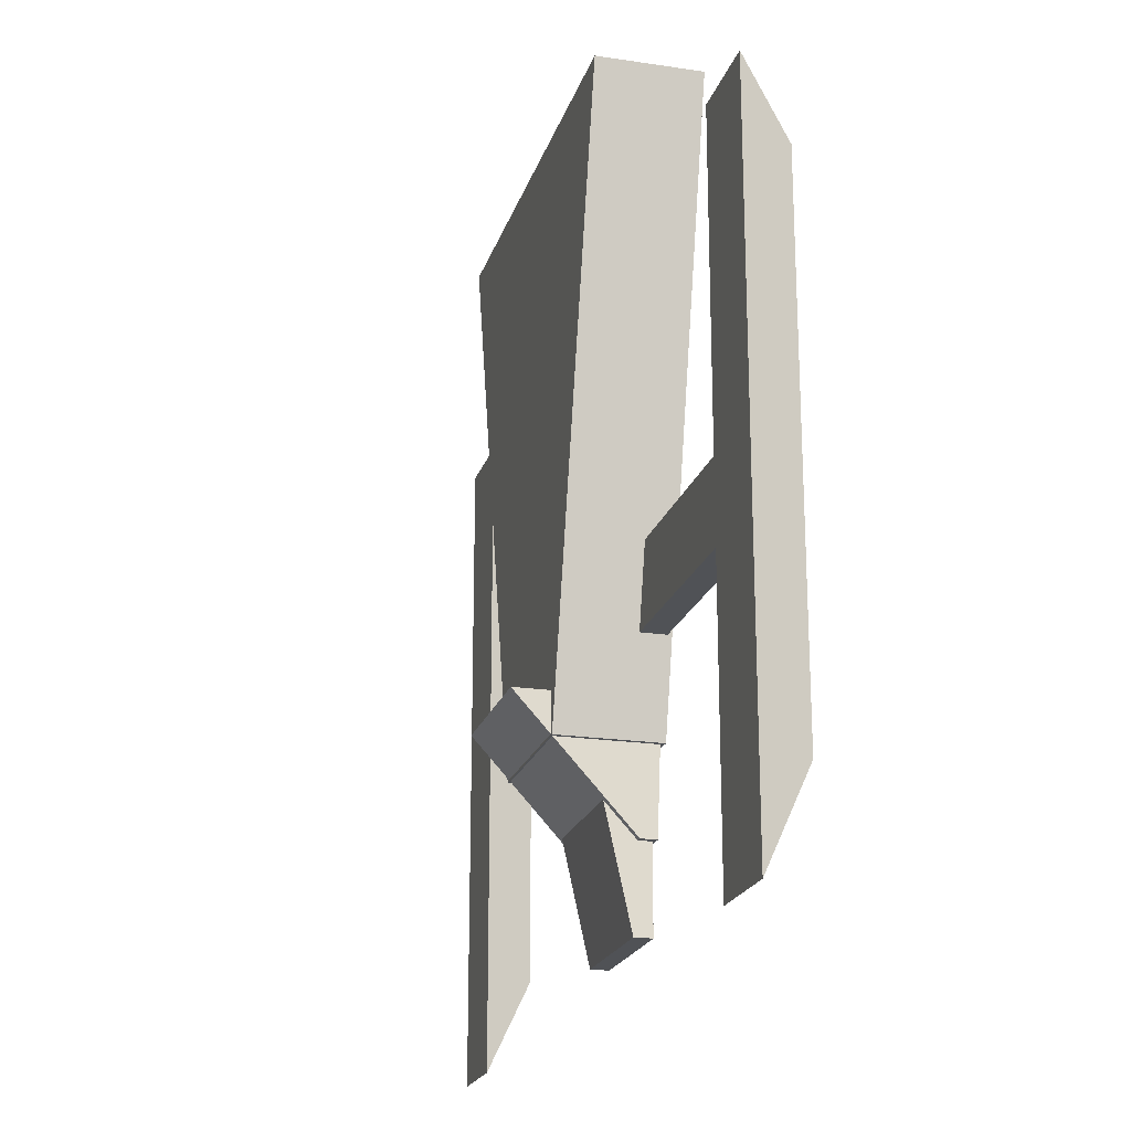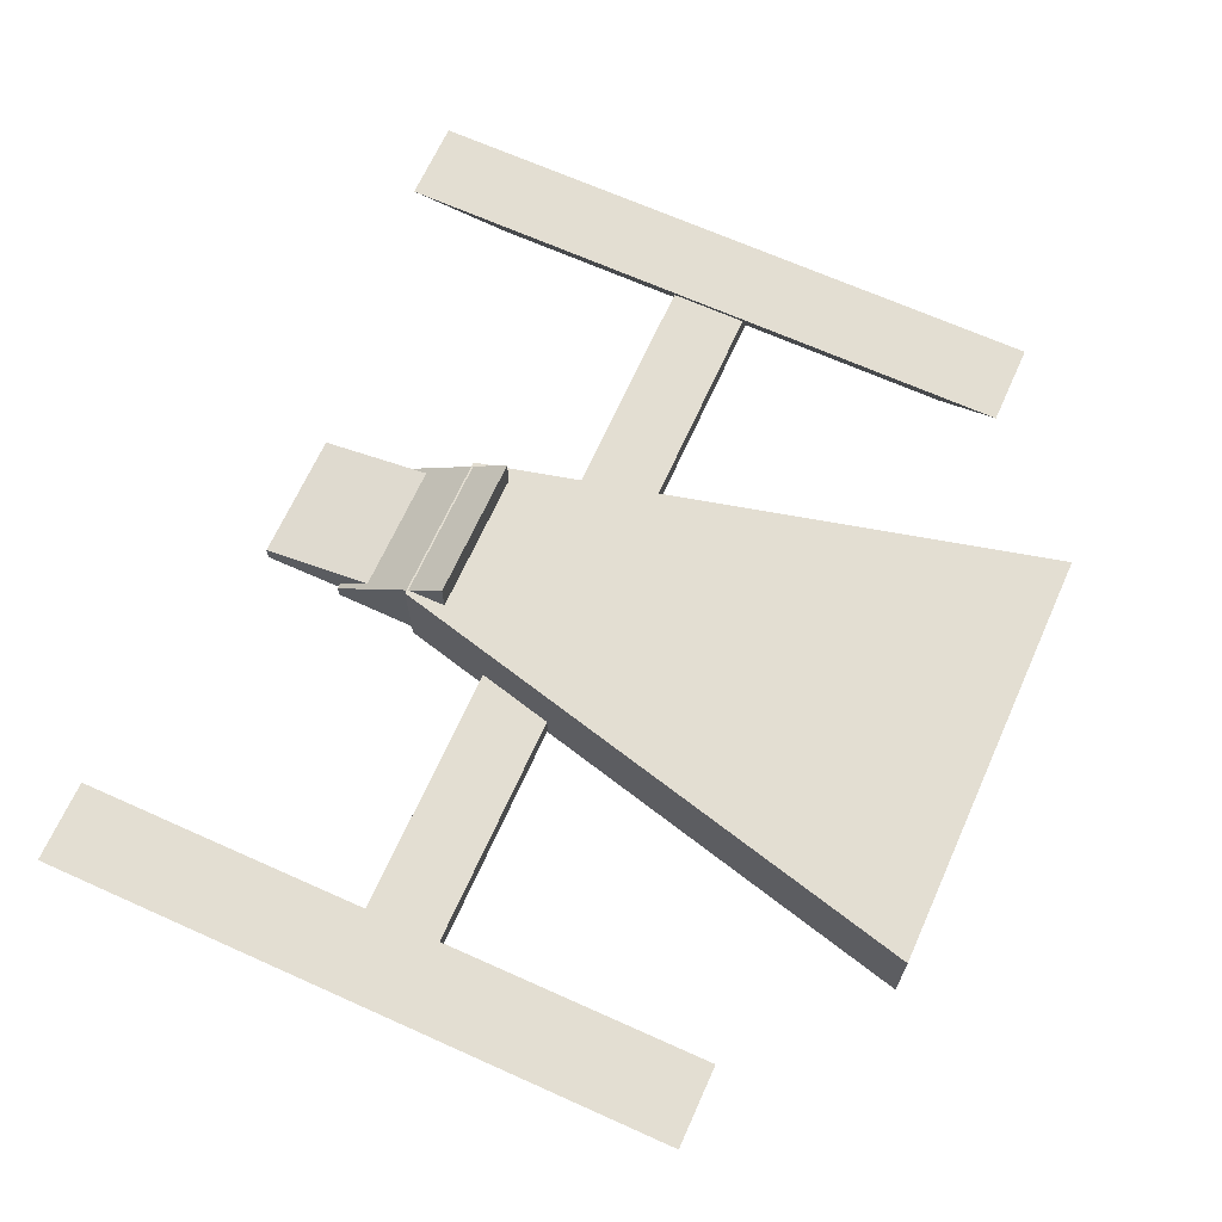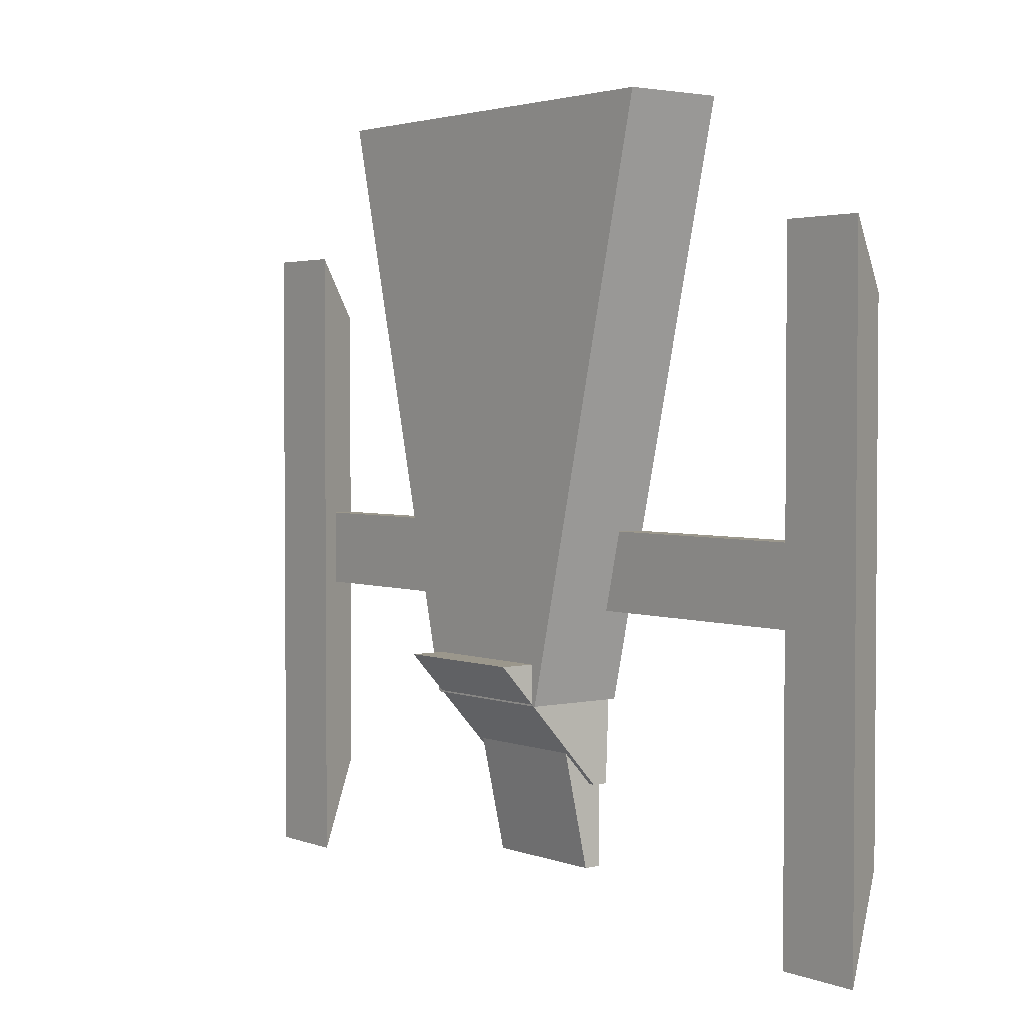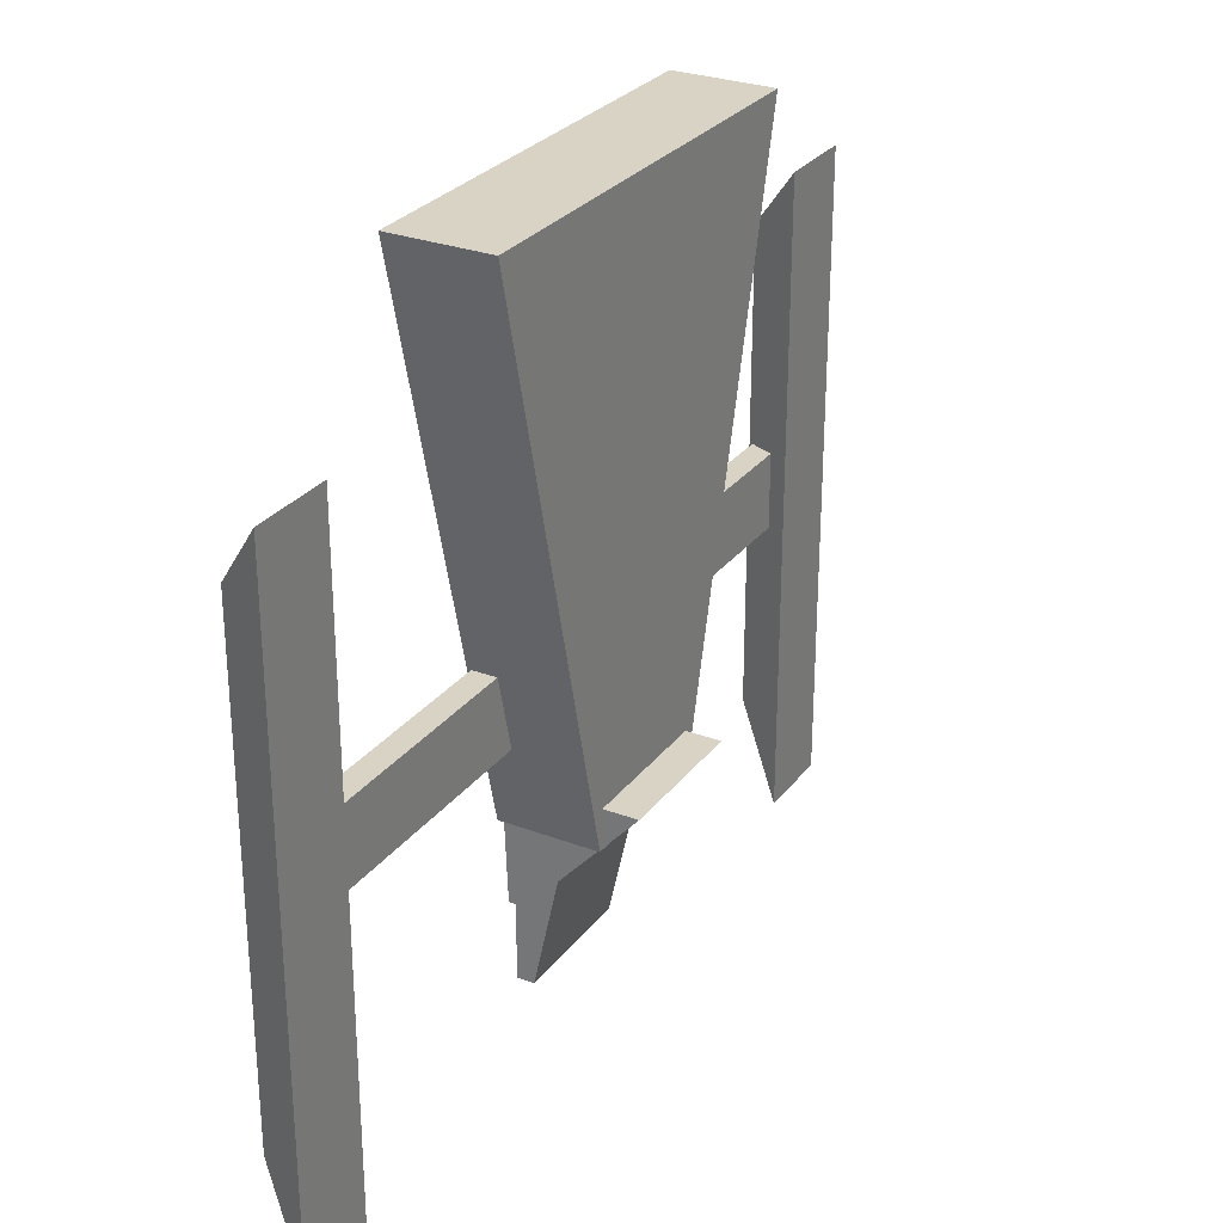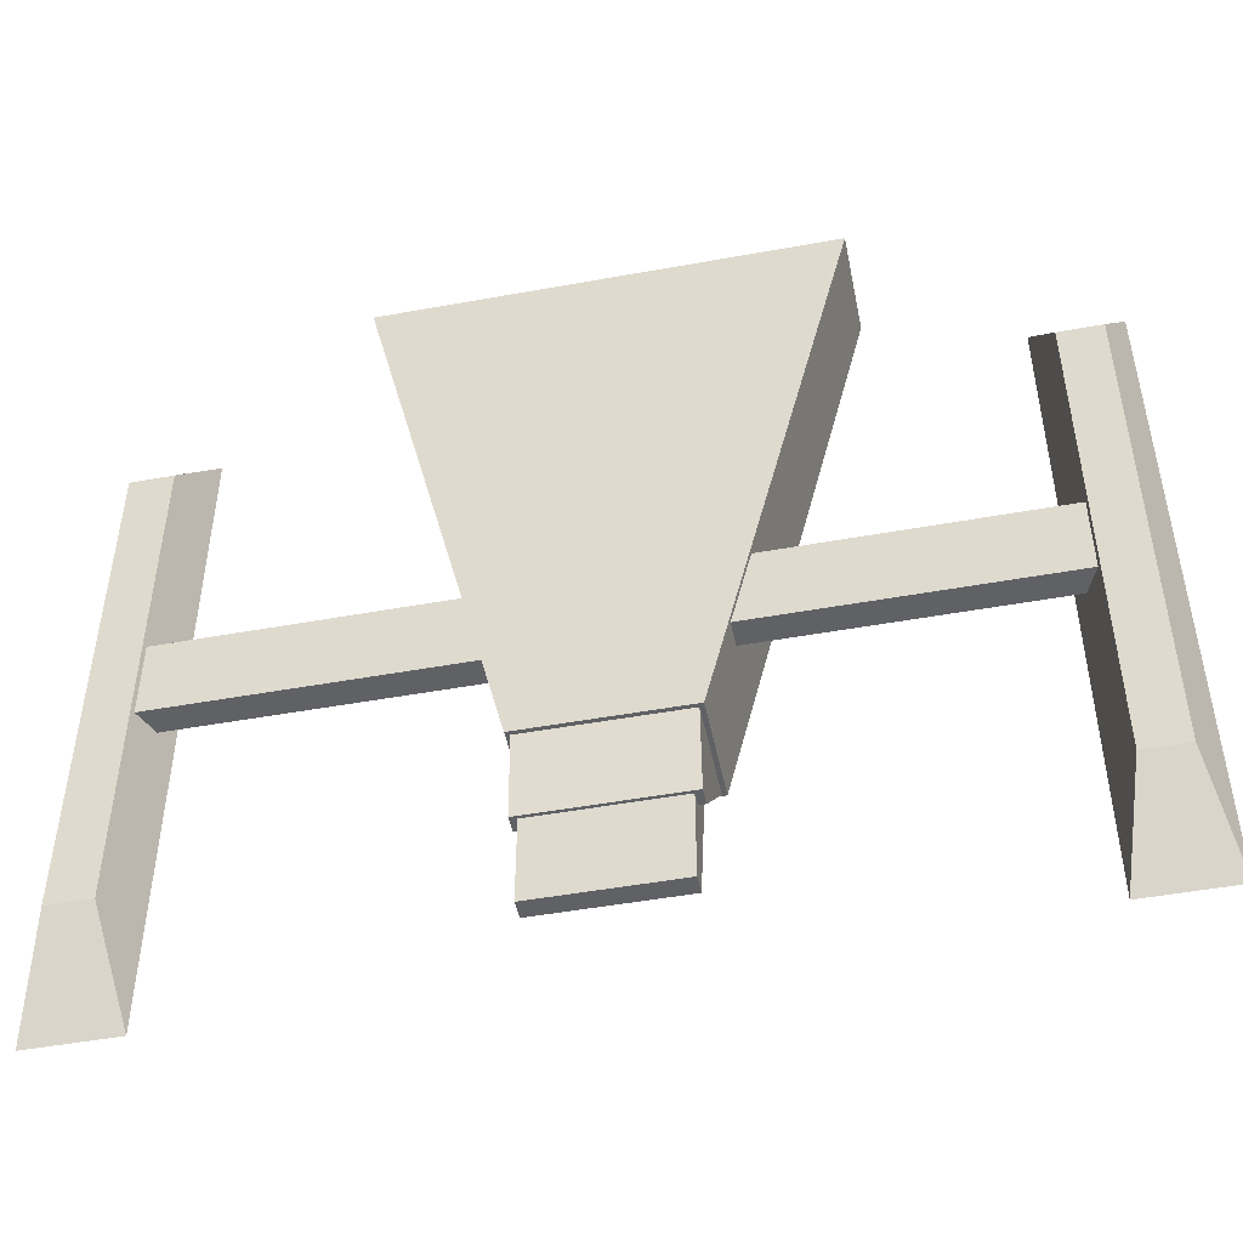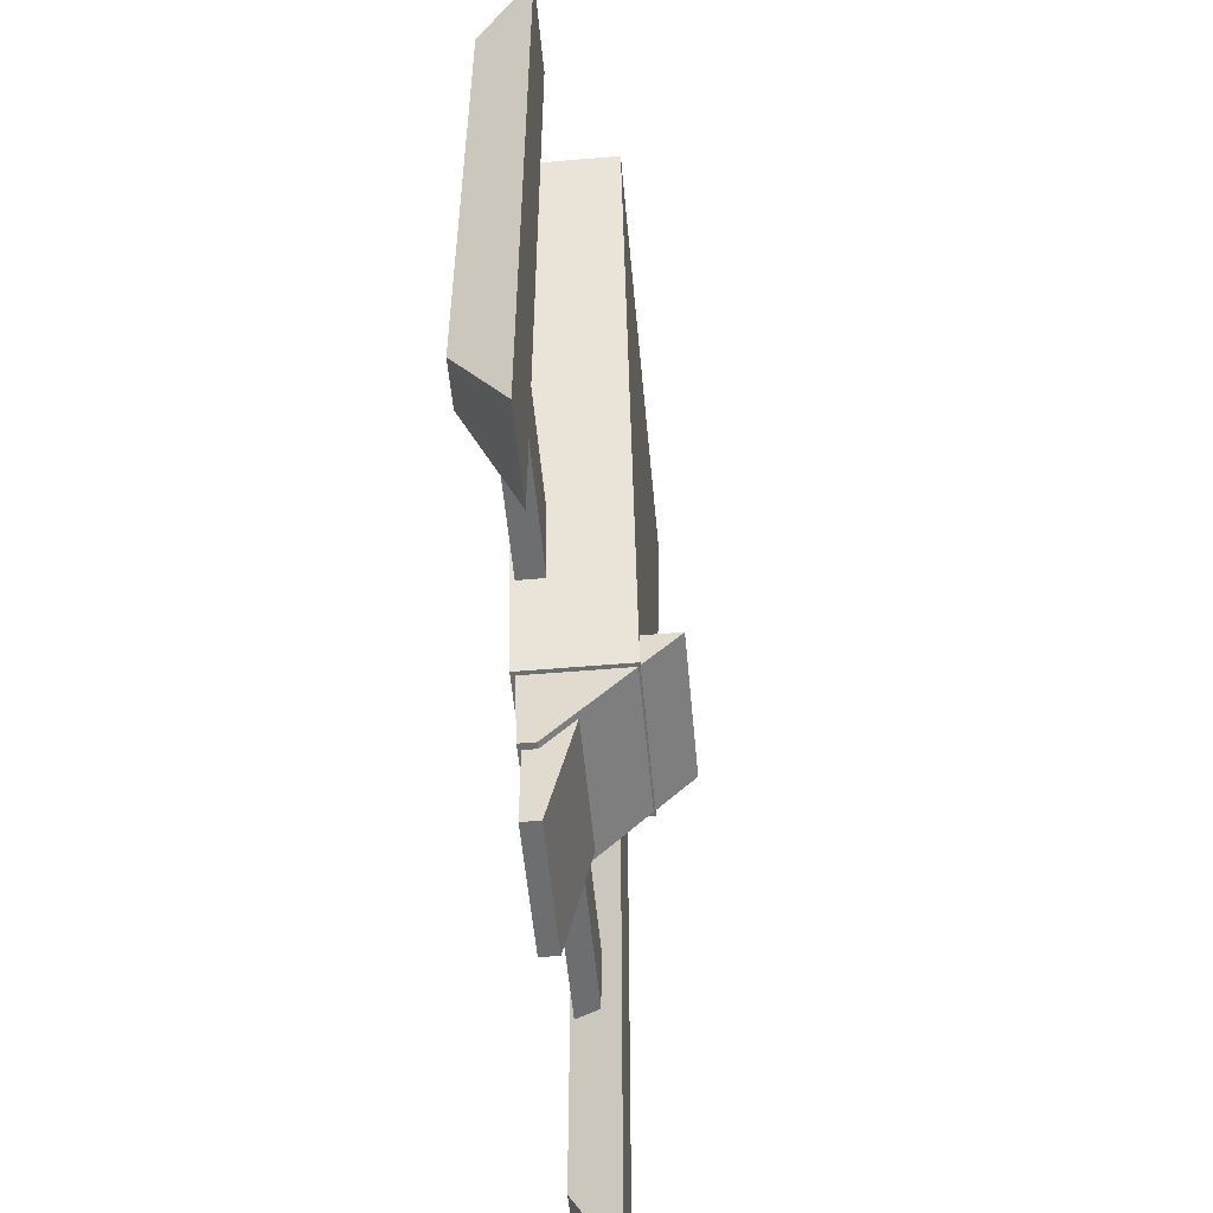
<metadata>
{"format":"obj","ext":"obj","renderer":"f3d","projection":"perspective","resolution":1024,"background":"white","views":[{"elev":-20.8,"azim":-105.2,"up":"+Z"},{"elev":67.4,"azim":-65.8,"up":"+Y"},{"elev":2.7,"azim":-128.1,"up":"+Z"},{"elev":28.3,"azim":119.6,"up":"+Z"},{"elev":-48.4,"azim":11.5,"up":"+Z"},{"elev":-54.2,"azim":95.2,"up":"+Z"}]}
</metadata>
<code>
o Cube.000
v 2.485 0.8359 -2.612
v 2.485 0.8359 1.059
v 2.365 0.5671 -2.081
v 2.365 0.5671 0.7023
v 2.015 0.8359 -2.612
v 2.015 0.8359 1.059
v 2.135 0.5671 -2.081
v 2.135 0.5671 0.7023
v -2.015 0.8359 -2.612
v -2.015 0.8359 1.059
v -2.135 0.5671 -2.081
v -2.135 0.5671 0.7023
v -2.485 0.8359 -2.612
v -2.485 0.8359 1.059
v -2.365 0.5671 -2.081
v -2.365 0.5671 0.7023
v 2.366 0.7289 -0.5155
v 2.366 0.5894 -0.5155
v 2.366 0.7289 -0.948
v 2.366 0.5894 -0.948
v -2.366 0.7289 -0.5155
v -2.366 0.5894 -0.5155
v -2.366 0.7289 -0.948
v -2.366 0.5894 -0.948
v 2.365 0.5671 -2.081
v 2.365 0.5671 -2.081
v 2.485 0.8359 -2.612
v 2.485 0.8359 -2.612
v 2.485 0.8359 1.059
v 2.485 0.8359 1.059
v 2.365 0.5671 0.7023
v 2.365 0.5671 0.7023
v 2.135 0.5671 -2.081
v 2.135 0.5671 -2.081
v 2.135 0.5671 0.7023
v 2.135 0.5671 0.7023
v 2.015 0.8359 -2.612
v 2.015 0.8359 -2.612
v 2.015 0.8359 1.059
v 2.015 0.8359 1.059
v -2.135 0.5671 -2.081
v -2.135 0.5671 -2.081
v -2.015 0.8359 -2.612
v -2.015 0.8359 -2.612
v -2.015 0.8359 1.059
v -2.015 0.8359 1.059
v -2.135 0.5671 0.7023
v -2.135 0.5671 0.7023
v -2.365 0.5671 -2.081
v -2.365 0.5671 -2.081
v -2.365 0.5671 0.7023
v -2.365 0.5671 0.7023
v -2.485 0.8359 -2.612
v -2.485 0.8359 -2.612
v -2.485 0.8359 1.059
v -2.485 0.8359 1.059
v 2.366 0.7289 -0.948
v 2.366 0.7289 -0.948
v 2.366 0.7289 -0.5155
v 2.366 0.7289 -0.5155
v 2.366 0.5894 -0.5155
v 2.366 0.5894 -0.5155
v 2.366 0.5894 -0.948
v 2.366 0.5894 -0.948
v -2.366 0.7289 -0.948
v -2.366 0.7289 -0.948
v -2.366 0.5894 -0.948
v -2.366 0.5894 -0.948
v -2.366 0.7289 -0.5155
v -2.366 0.7289 -0.5155
v -2.366 0.5894 -0.5155
v -2.366 0.5894 -0.5155
v -0.3689 0.6222 -1.769
v -0.3689 0.9105 -1.506
v -0.3689 0.6222 -2.376
v -0.3689 0.7189 -2.376
v 0.3689 0.6222 -1.769
v 0.3689 0.9105 -1.506
v 0.3689 0.6222 -2.376
v 0.3689 0.7189 -2.376
v -0.4048 0.5795 -1.225
v -0.4048 1.32 -1.225
v -0.4048 0.6056 -1.915
v -0.4048 0.6931 -1.915
v 0.4048 0.5795 -1.225
v 0.4048 1.32 -1.225
v 0.4048 0.6056 -1.915
v 0.4048 0.6931 -1.915
v -1.21 0.5663 1.753
v -1.21 1.125 1.753
v -0.4275 0.5663 -1.449
v -0.4275 1.125 -1.449
v 1.21 0.5663 1.753
v 1.21 1.125 1.753
v 0.4275 0.5663 -1.449
v 0.4275 1.125 -1.449
v -0.3689 0.6222 -2.376
v -0.3689 0.6222 -2.376
v -0.3689 0.6222 -1.769
v -0.3689 0.6222 -1.769
v -0.3689 0.9105 -1.506
v -0.3689 0.9105 -1.506
v -0.3689 0.7189 -2.376
v -0.3689 0.7189 -2.376
v 0.3689 0.6222 -2.376
v 0.3689 0.6222 -2.376
v 0.3689 0.7189 -2.376
v 0.3689 0.7189 -2.376
v 0.3689 0.6222 -1.769
v 0.3689 0.6222 -1.769
v 0.3689 0.9105 -1.506
v 0.3689 0.9105 -1.506
v -0.4048 0.6056 -1.915
v -0.4048 0.6056 -1.915
v -0.4048 0.5795 -1.225
v -0.4048 0.5795 -1.225
v -0.4048 1.32 -1.225
v -0.4048 1.32 -1.225
v -0.4048 0.6931 -1.915
v -0.4048 0.6931 -1.915
v 0.4048 0.6056 -1.915
v 0.4048 0.6056 -1.915
v 0.4048 0.6931 -1.915
v 0.4048 0.6931 -1.915
v 0.4048 0.5795 -1.225
v 0.4048 0.5795 -1.225
v 0.4048 1.32 -1.225
v 0.4048 1.32 -1.225
v -0.4275 0.5663 -1.449
v -0.4275 0.5663 -1.449
v -1.21 0.5663 1.753
v -1.21 0.5663 1.753
v -1.21 1.125 1.753
v -1.21 1.125 1.753
v -0.4275 1.125 -1.449
v -0.4275 1.125 -1.449
v 0.4275 0.5663 -1.449
v 0.4275 0.5663 -1.449
v 0.4275 1.125 -1.449
v 0.4275 1.125 -1.449
v 1.21 0.5663 1.753
v 1.21 0.5663 1.753
v 1.21 1.125 1.753
v 1.21 1.125 1.753
f 29 25 27
f 32 33 26
f 34 39 37
f 40 28 38
f 7 1 3
f 4 6 8
f 45 41 43
f 48 49 42
f 50 55 53
f 56 44 54
f 15 9 11
f 12 14 16
f 59 63 57
f 64 65 58
f 68 69 66
f 72 60 70
f 19 21 17
f 20 22 24
f 99 103 97
f 104 105 98
f 108 109 106
f 112 100 110
f 79 73 75
f 76 78 80
f 115 119 113
f 120 121 114
f 124 125 122
f 128 116 126
f 83 85 81
f 84 86 88
f 133 129 131
f 136 137 130
f 140 141 138
f 144 132 142
f 91 93 89
f 92 94 96
f 29 31 25
f 32 35 33
f 34 36 39
f 40 30 28
f 7 5 1
f 4 2 6
f 45 47 41
f 48 51 49
f 50 52 55
f 56 46 44
f 15 13 9
f 12 10 14
f 59 61 63
f 64 67 65
f 68 71 69
f 72 62 60
f 19 23 21
f 20 18 22
f 99 101 103
f 104 107 105
f 108 111 109
f 112 102 100
f 79 77 73
f 76 74 78
f 115 117 119
f 120 123 121
f 124 127 125
f 128 118 116
f 83 87 85
f 84 82 86
f 133 135 129
f 136 139 137
f 140 143 141
f 144 134 132
f 91 95 93
f 92 90 94

</code>
